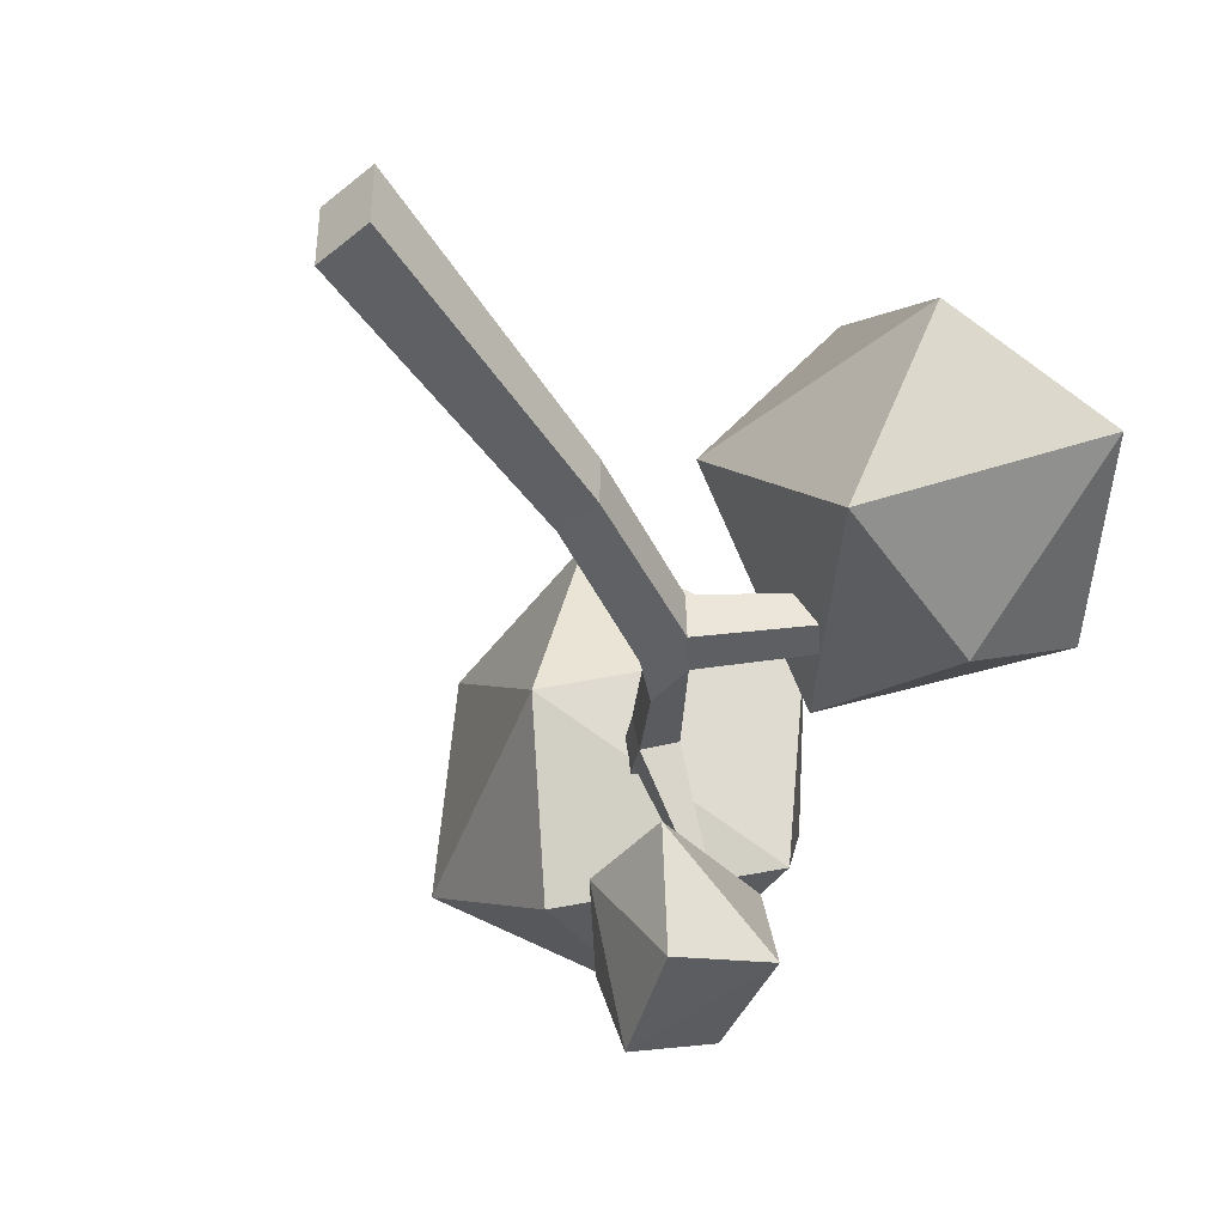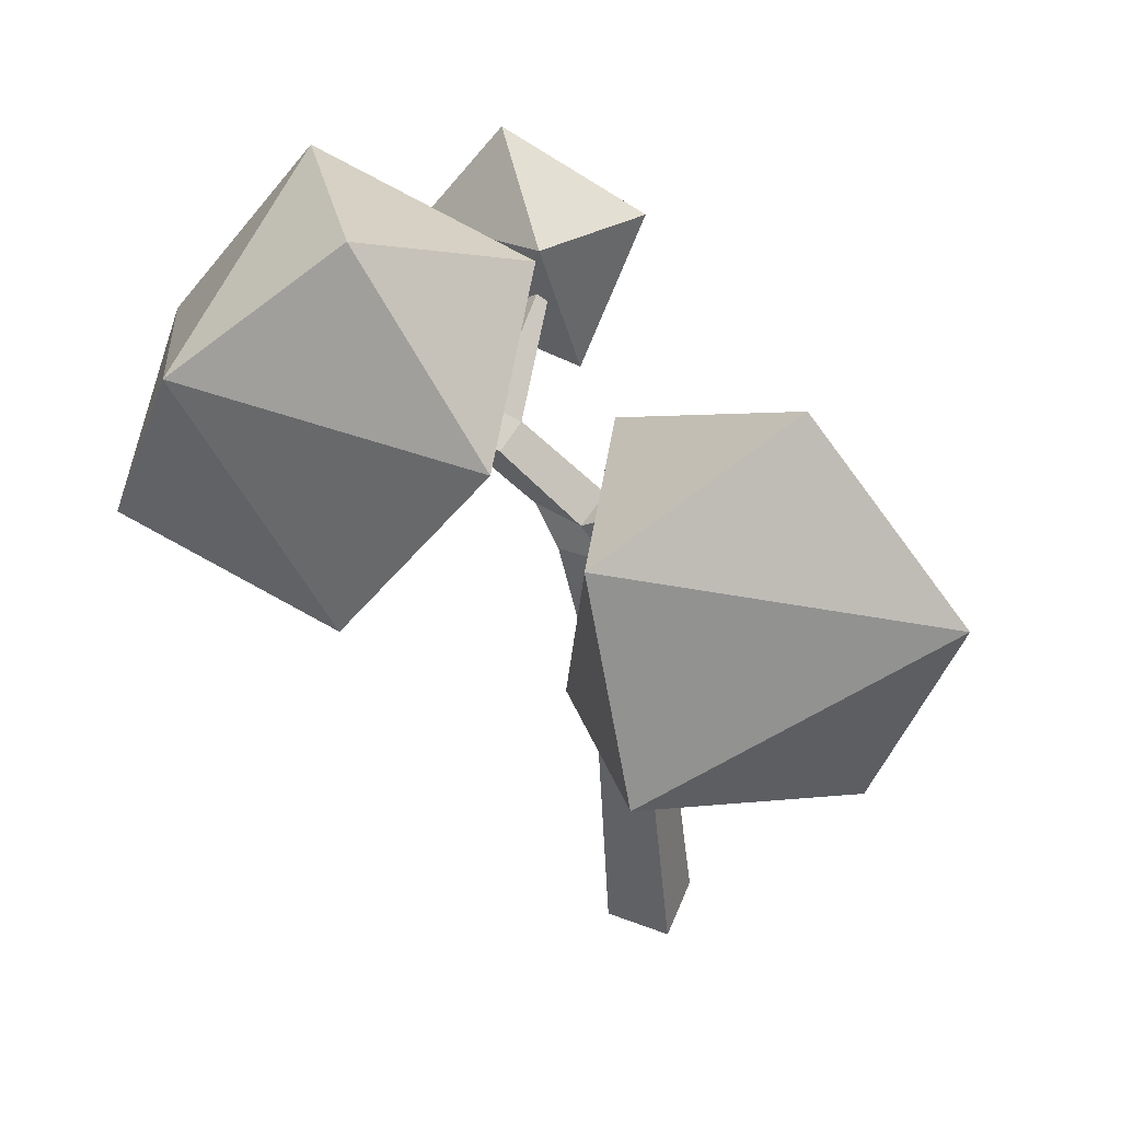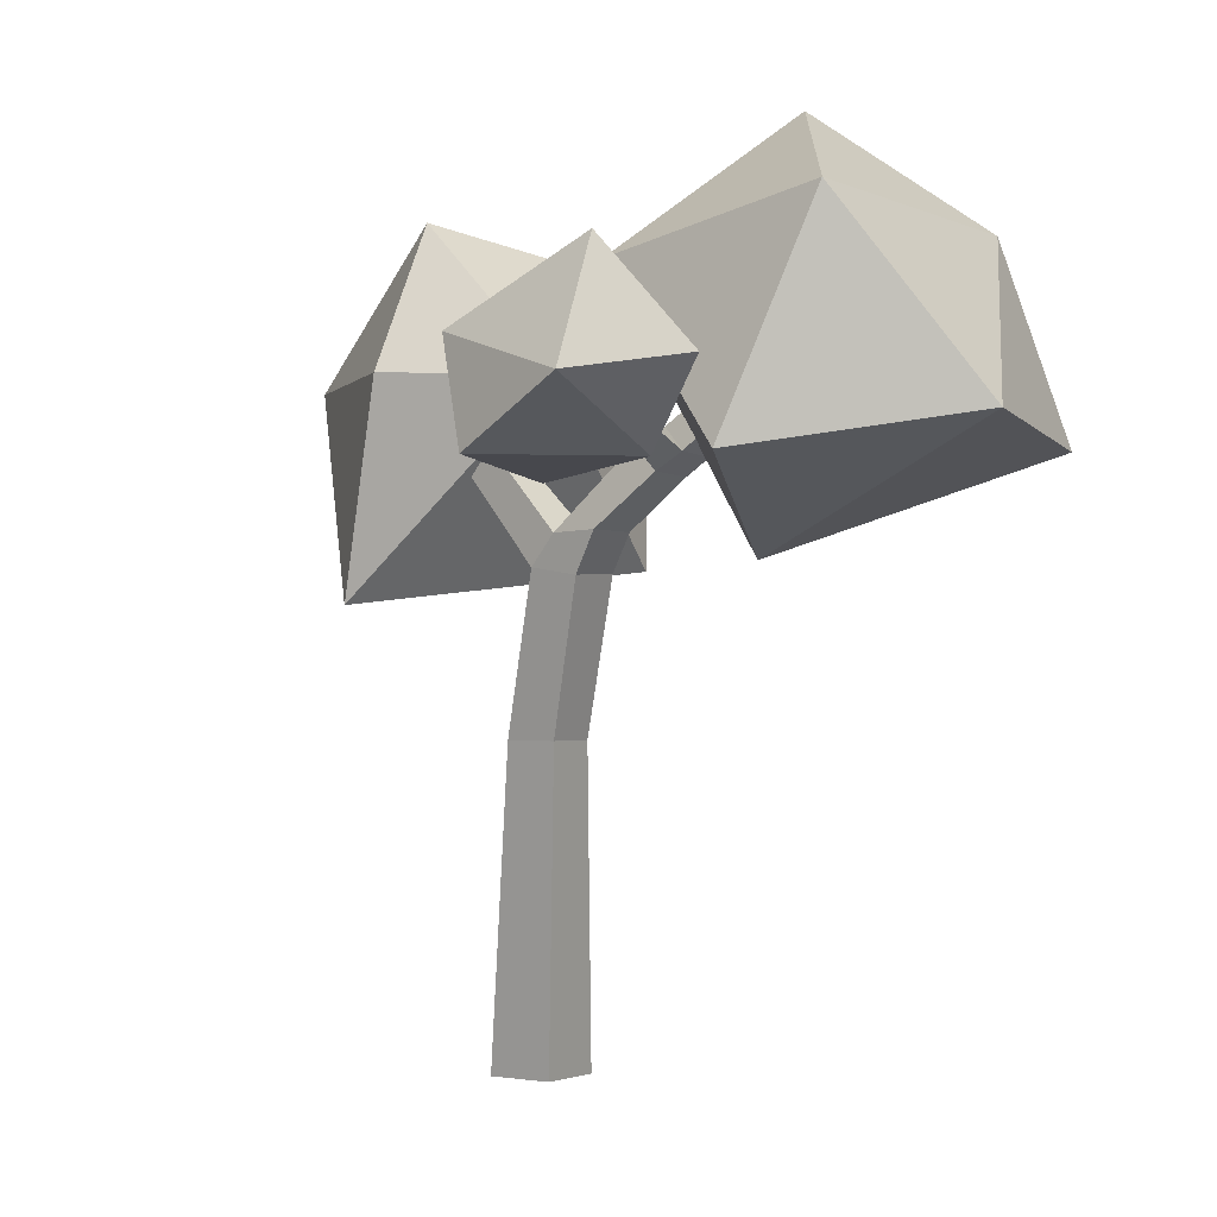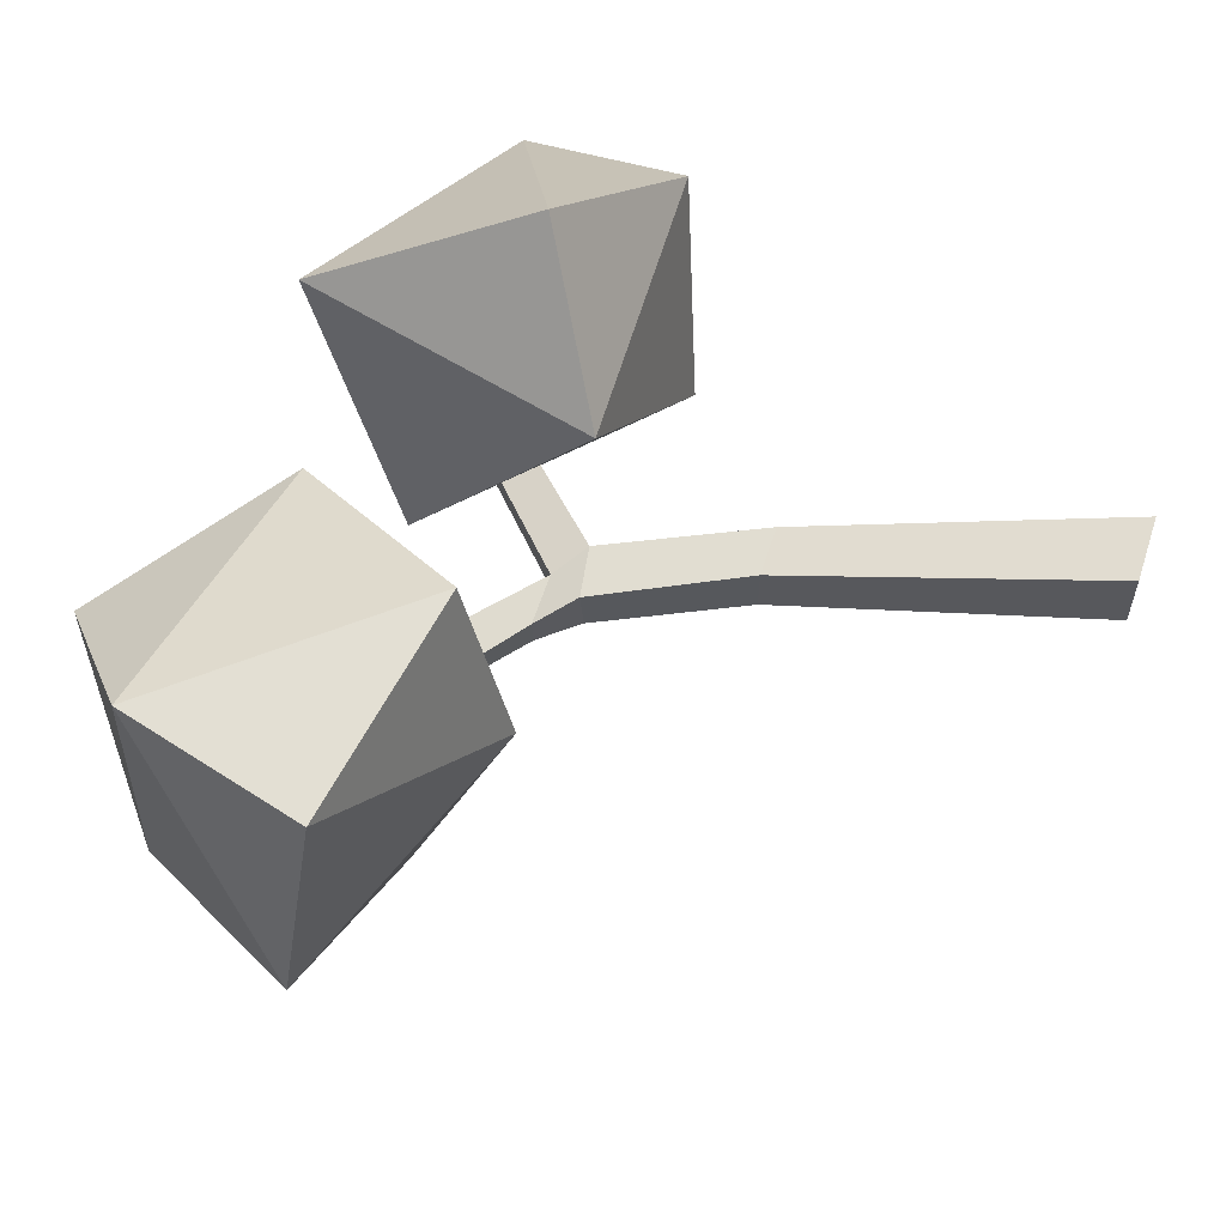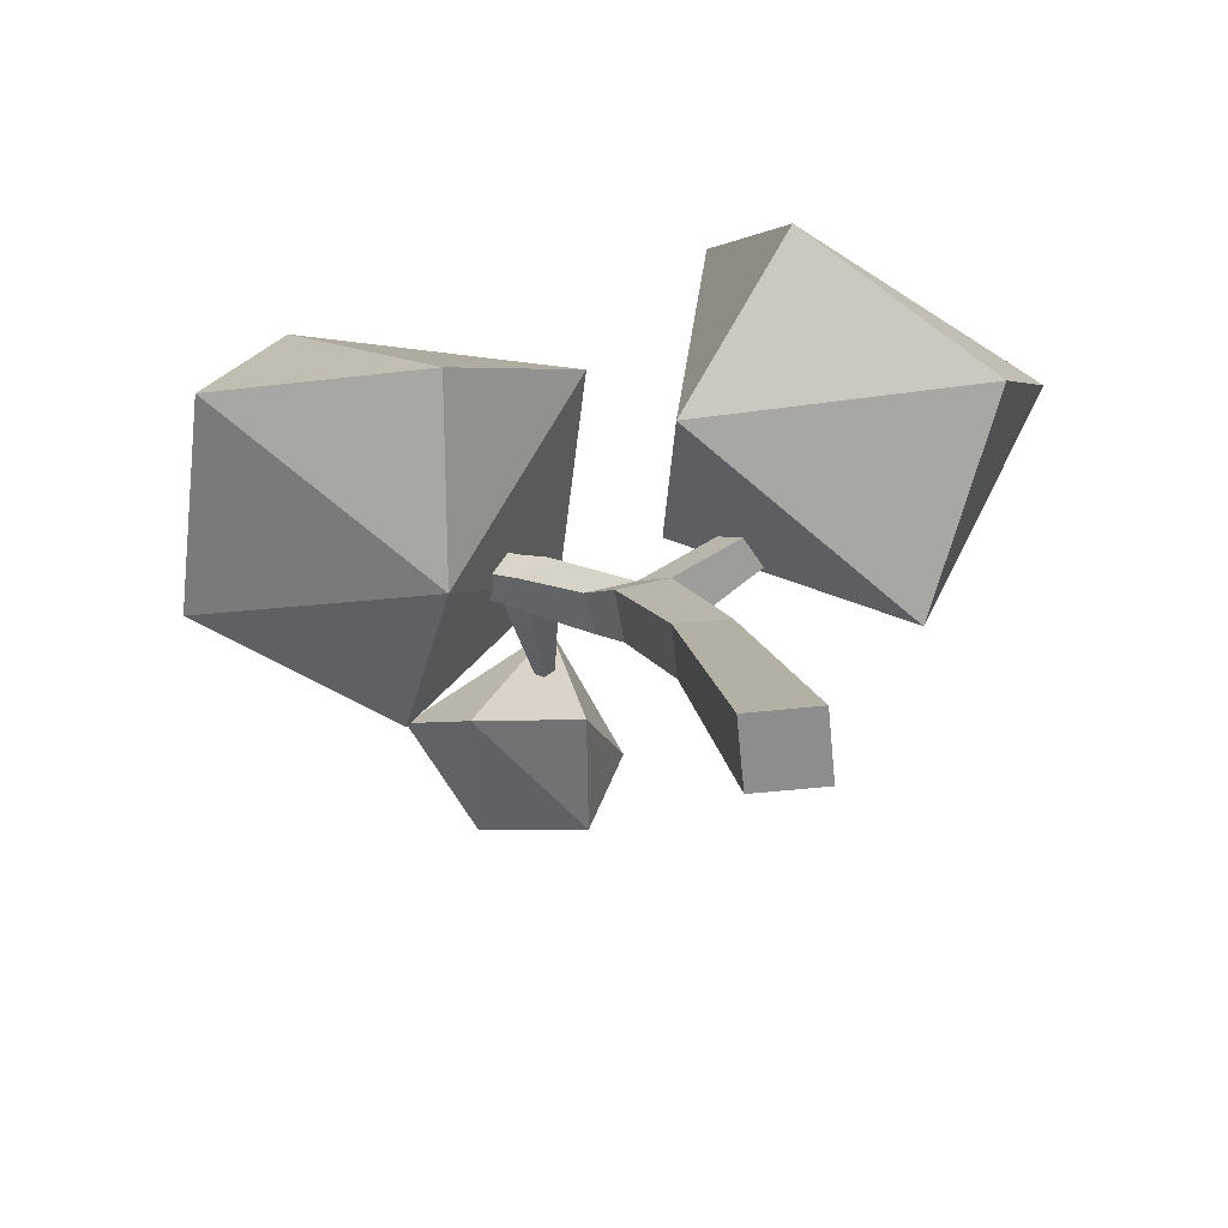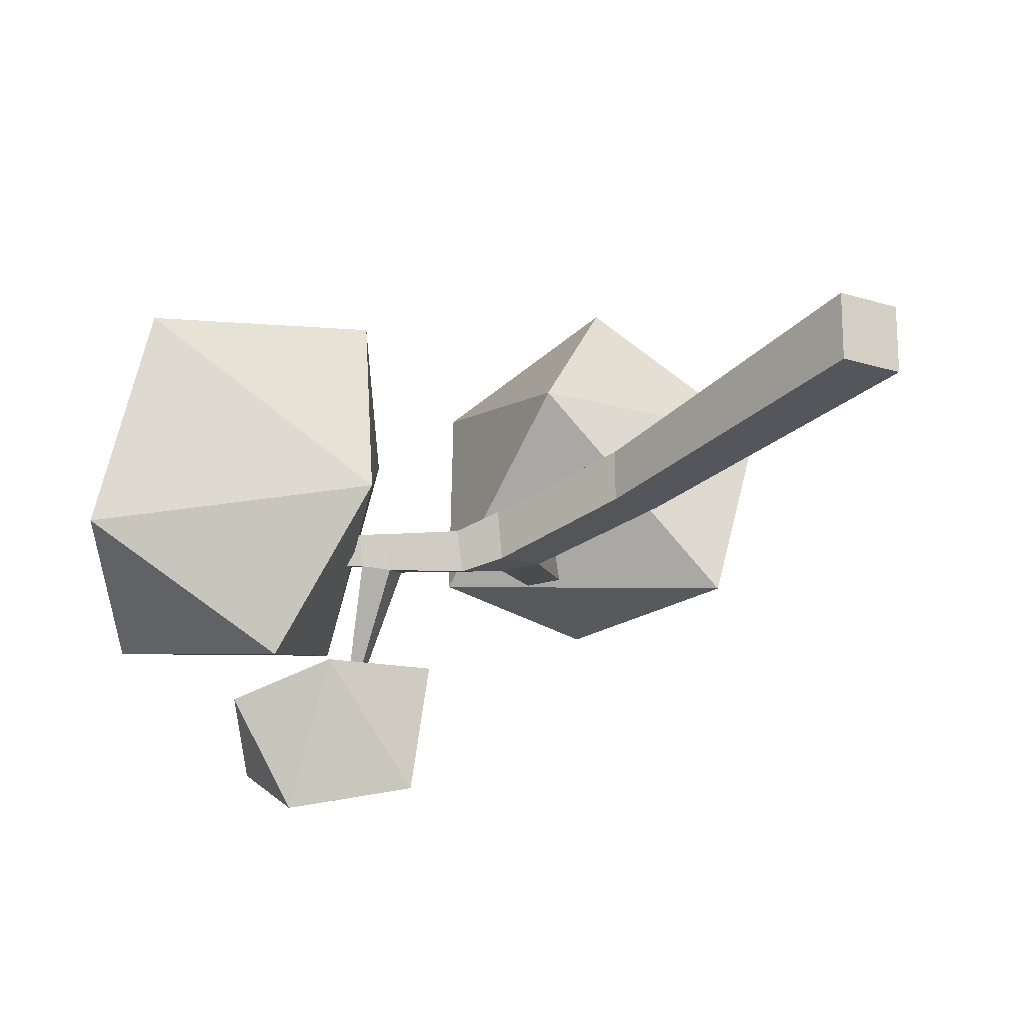
<metadata>
{"format":"obj","ext":"obj","renderer":"f3d","projection":"perspective","resolution":1024,"background":"white","views":[{"elev":-39.1,"azim":45.3,"up":"+Z"},{"elev":53.5,"azim":21.9,"up":"+Y"},{"elev":-1.1,"azim":-144.8,"up":"+Y"},{"elev":60.3,"azim":-72.3,"up":"+Z"},{"elev":-64.6,"azim":5.7,"up":"+Y"},{"elev":-18.0,"azim":-31.4,"up":"+Z"}]}
</metadata>
<code>
v -0.2131 0 0.2131
v -0.5218 2 -0.2581
v -0.2131 0 -0.2131
v -0.5218 2 -0.5859
v 0.2131 0 0.2131
v -0.1941 2 -0.2581
v 0.2131 0 -0.2131
v -0.1941 2 -0.5859
v -0.8473 2.948 -0.4666
v -0.8245 2.934 -0.7932
v -0.5009 2.982 -0.7728
v -0.5237 2.996 -0.4461
v -1.037 3.173 -0.5728
v -0.987 3.183 -0.8491
v -0.6753 3.173 -0.8007
v -0.7251 3.162 -0.5243
v -1.991 3.891 -0.5877
v -1.945 3.912 -0.764
v -1.817 4.035 -0.7156
v -1.863 4.014 -0.5393
v -1.206 3.646 -0.7733
v -1.391 3.738 -0.7432
v -1.429 3.712 -0.5335
v -1.244 3.623 -0.5302
v -1.419 3.466 -0.5784
v -1.576 3.569 -0.5818
v -1.538 3.595 -0.7915
v -1.381 3.49 -0.8215
v -2.317 4.125 -0.6714
v -2.296 4.135 -0.7508
v -2.238 4.19 -0.7289
v -2.259 4.18 -0.6495
v 0.02802 3.538 -0.6683
v 0.01533 3.546 -0.4285
v -0.1094 3.728 -0.6888
v -0.1372 3.722 -0.4859
v 0.4865 4.017 -0.5552
v 0.4825 4.016 -0.4784
v 0.4425 4.07 -0.5618
v 0.4336 4.064 -0.4968
v -1.331 4.041 -1.581
v -1.377 4.064 -1.573
v -1.413 4.028 -1.585
v -1.374 4.002 -1.592
v -2.267 4.008 -1.731
v -1.816 3.513 -1.502
v -0.41 2.992 0.5013
v -1.341 4.447 -1.393
v -1.868 4.619 -2.098
v -1.899 3.882 -2.45
v -1.118 3.396 -1.5
v -2.743 4.825 0.5715
v 0.3261 3.484 1.405
v -0.9604 4.158 -2.161
v -1.189 3.504 -2.307
v 1.413 3.025 0.5436
v -0.5789 4.078 -0.6734
v 0.8632 2.785 -0.7883
v 1.745 4.137 0.05337
v -0.1585 4.758 0.8802
v 0.5516 4.135 -0.8941
v -1.265 4.624 -1.157
v 0.6291 5.087 -0.3053
v -0.9429 4.494 0.2855
v -2.206 3.535 -1.516
v -3.458 3.738 -0.747
v -3.136 3.608 0.6953
v -1.685 3.325 0.8173
v -2.716 4.908 -1.279
v -1.788 3.006 -0.423
v -1.936 5.501 -0.1652
f 1 2 4 3
f 3 4 8 7
f 7 8 6 5
f 5 6 2 1
f 3 7 5 1
f 4 2 9 10
f 11 10 14 15
f 2 6 12 9
f 8 4 10 11
f 6 8 11 12
f 23 22 19 20
f 15 16 36 35
f 10 9 13 14
f 9 12 16 13
f 17 20 32 29
f 27 26 17 18
f 26 23 20 17
f 22 27 18 19
f 15 14 28 21
f 21 28 44 41
f 13 16 24 25
f 25 24 23 26
f 14 13 25 28
f 28 25 26 27
f 16 15 21 24
f 24 21 22 23
f 31 30 29 32
f 19 18 30 31
f 20 19 31 32
f 18 17 29 30
f 33 35 39 37
f 12 11 33 34
f 11 15 35 33
f 16 12 34 36
f 38 37 39 40
f 34 33 37 38
f 36 34 38 40
f 35 36 40 39
f 41 44 43 42
f 27 22 42 43
f 28 27 43 44
f 22 21 41 42
f 56 47 58
f 46 45 50
f 45 46 48
f 45 48 49
f 45 49 50
f 46 50 55
f 47 56 53
f 47 53 60
f 53 56 59
f 50 49 54
f 46 55 51
f 46 51 48
f 56 58 59
f 49 48 54
f 50 54 55
f 51 55 54
f 48 51 54
f 47 57 58
f 68 64 52
f 68 70 64
f 58 57 61
f 53 59 60
f 47 60 57
f 66 52 69
f 58 61 59
f 70 62 64
f 60 59 63
f 57 60 63
f 61 57 63
f 59 61 63
f 52 64 71
f 65 66 69
f 70 65 62
f 64 62 71
f 66 67 52
f 67 68 52
f 70 66 65
f 65 69 62
f 70 68 67
f 70 67 66
f 69 52 71
f 62 69 71

</code>
